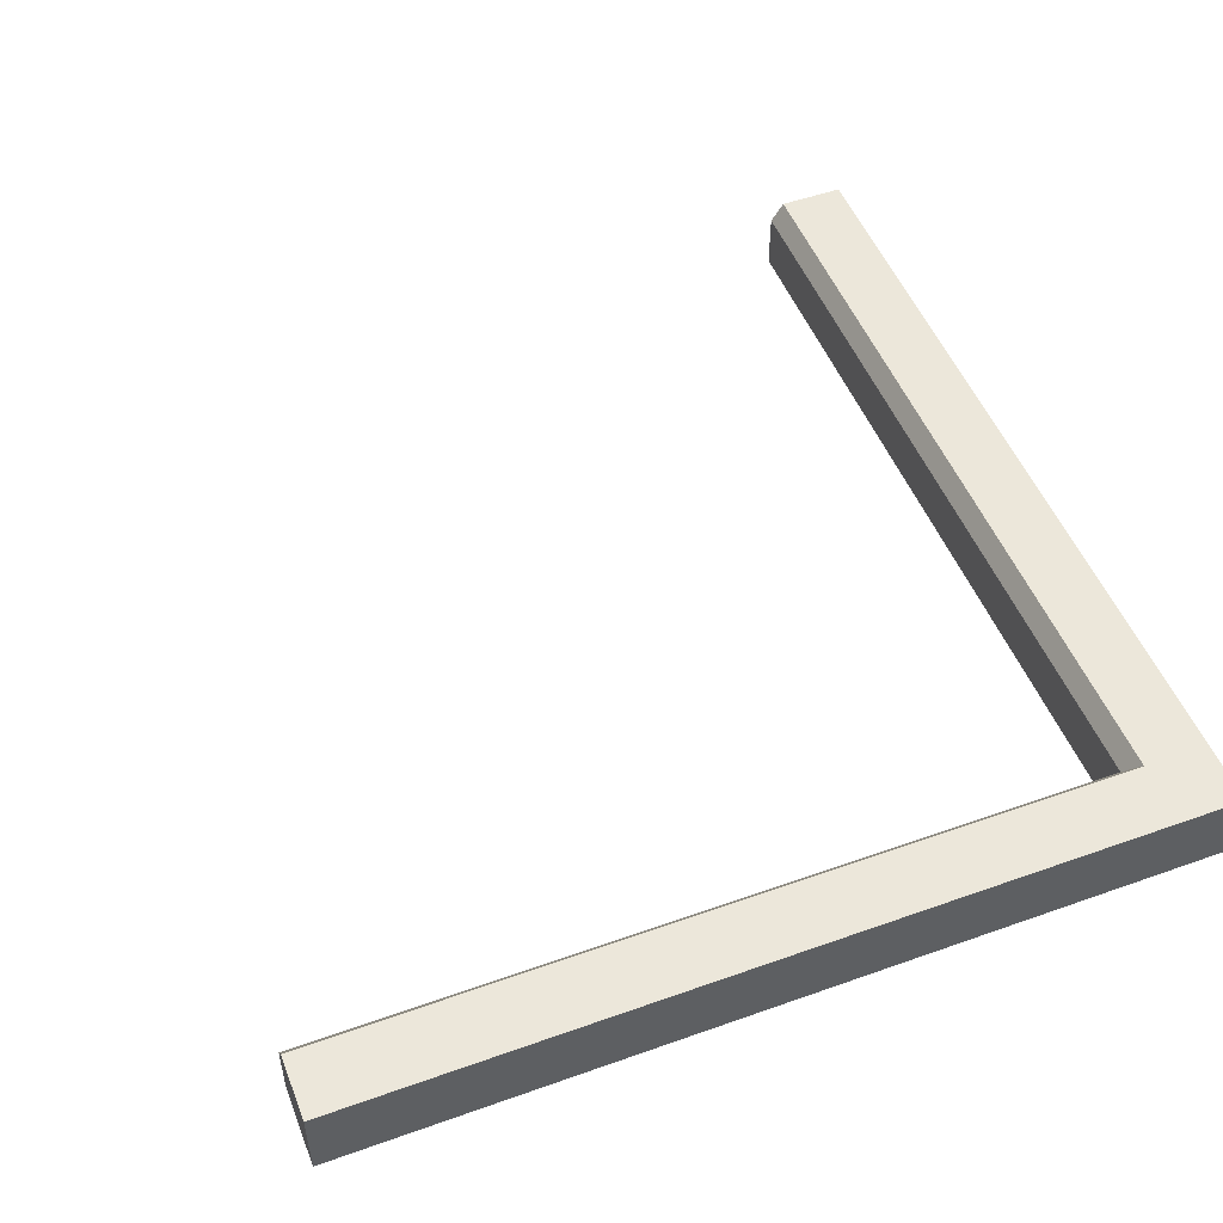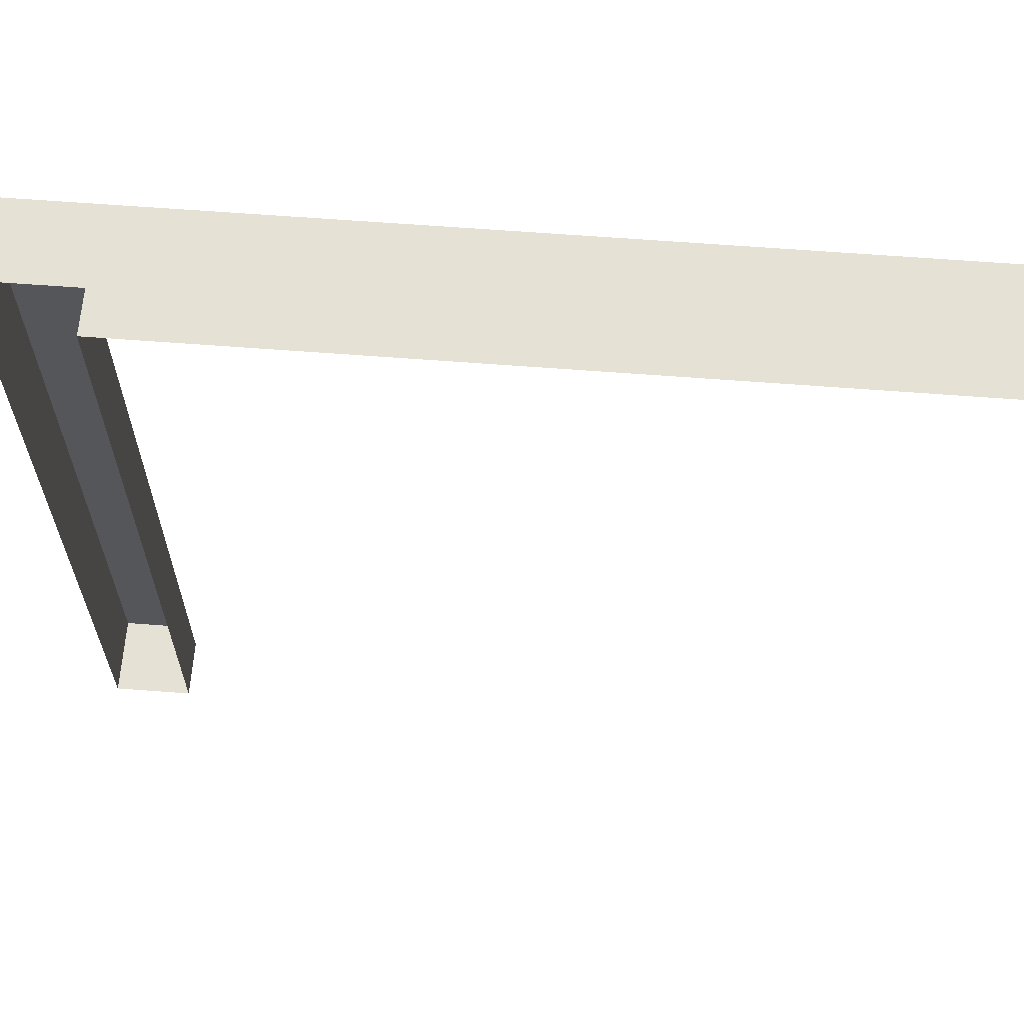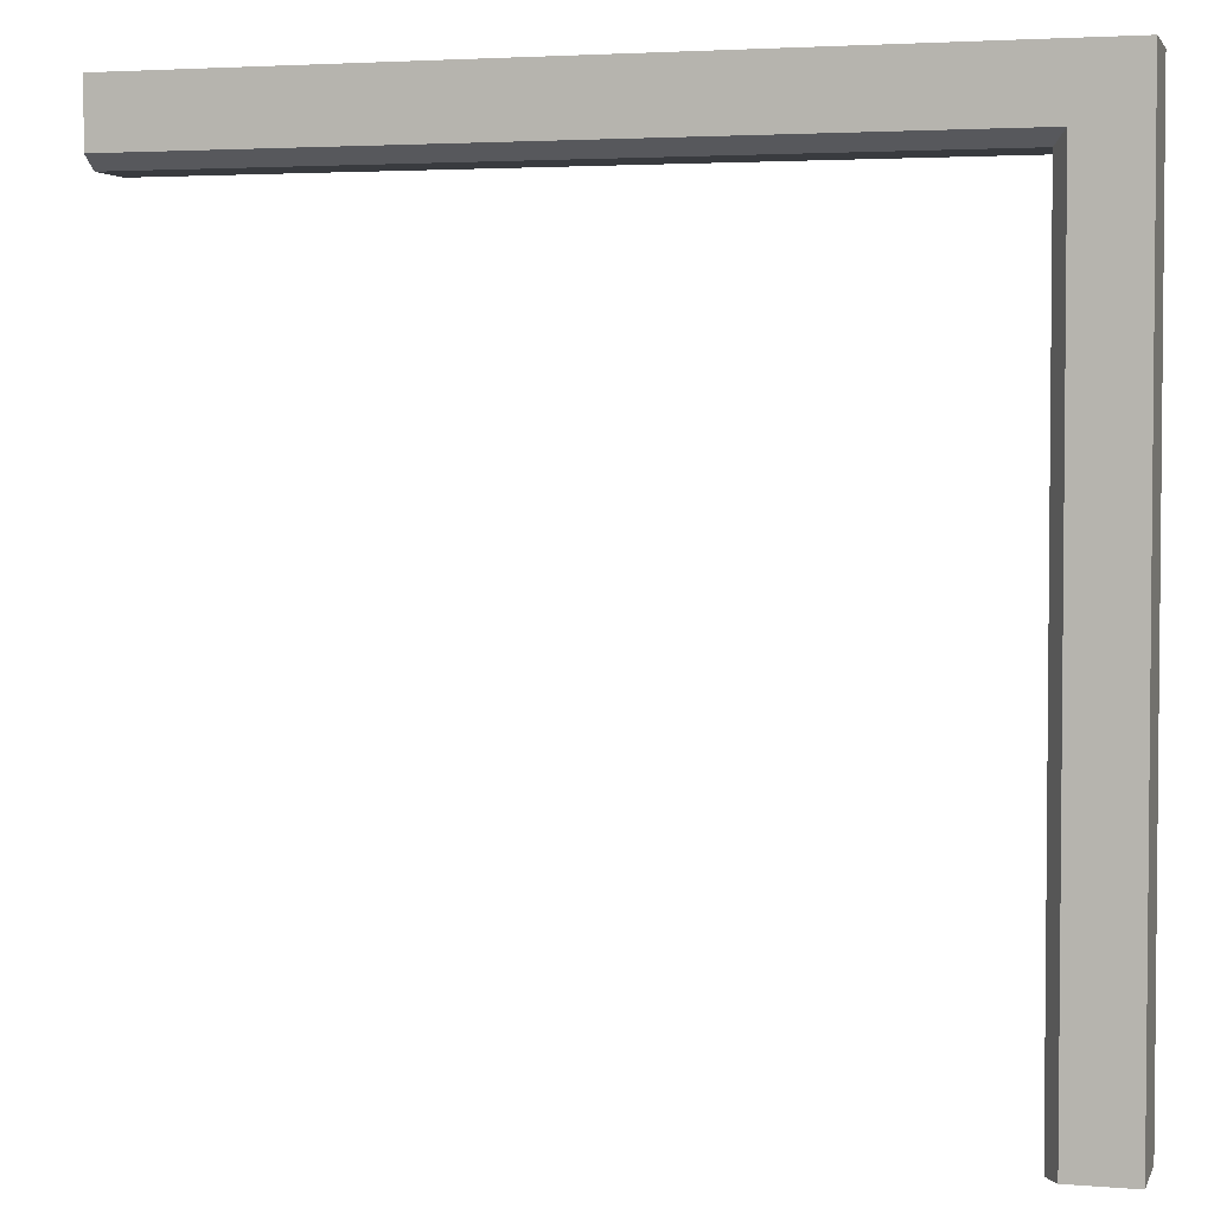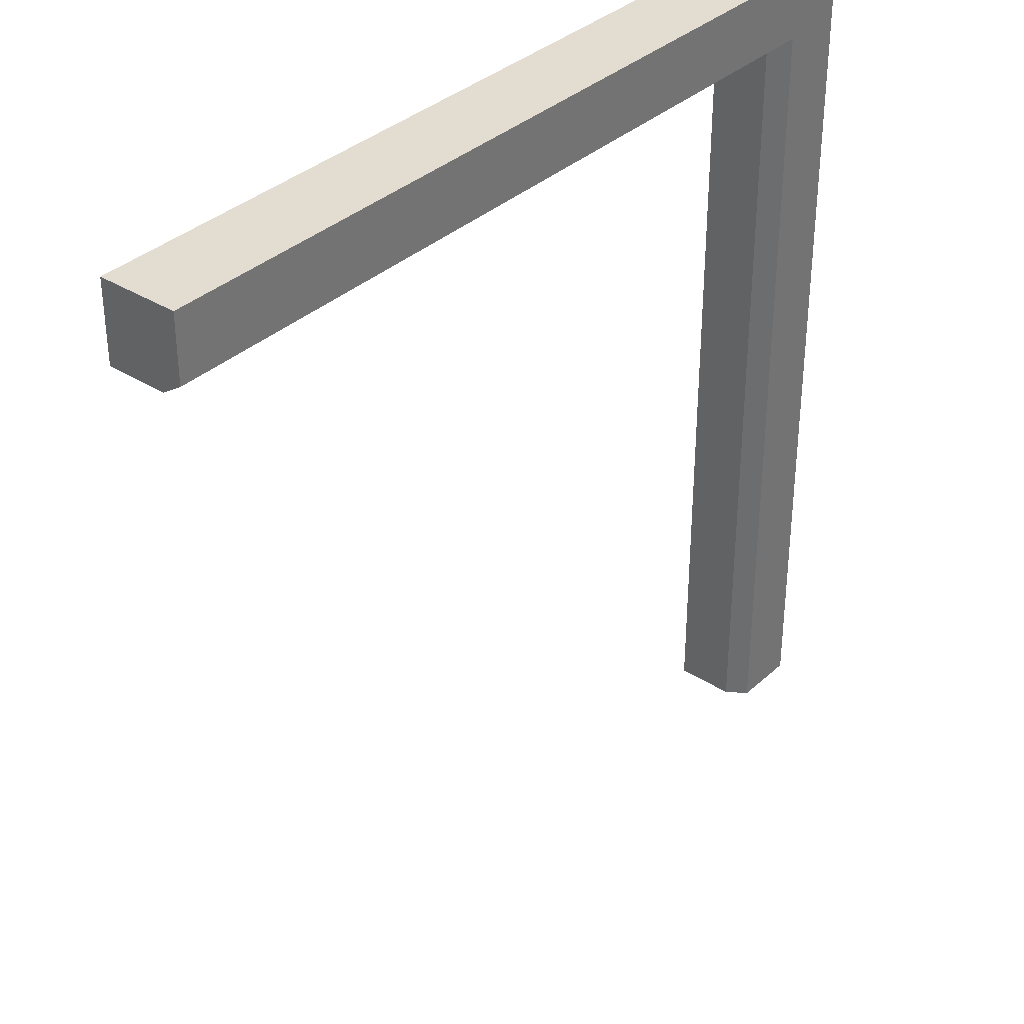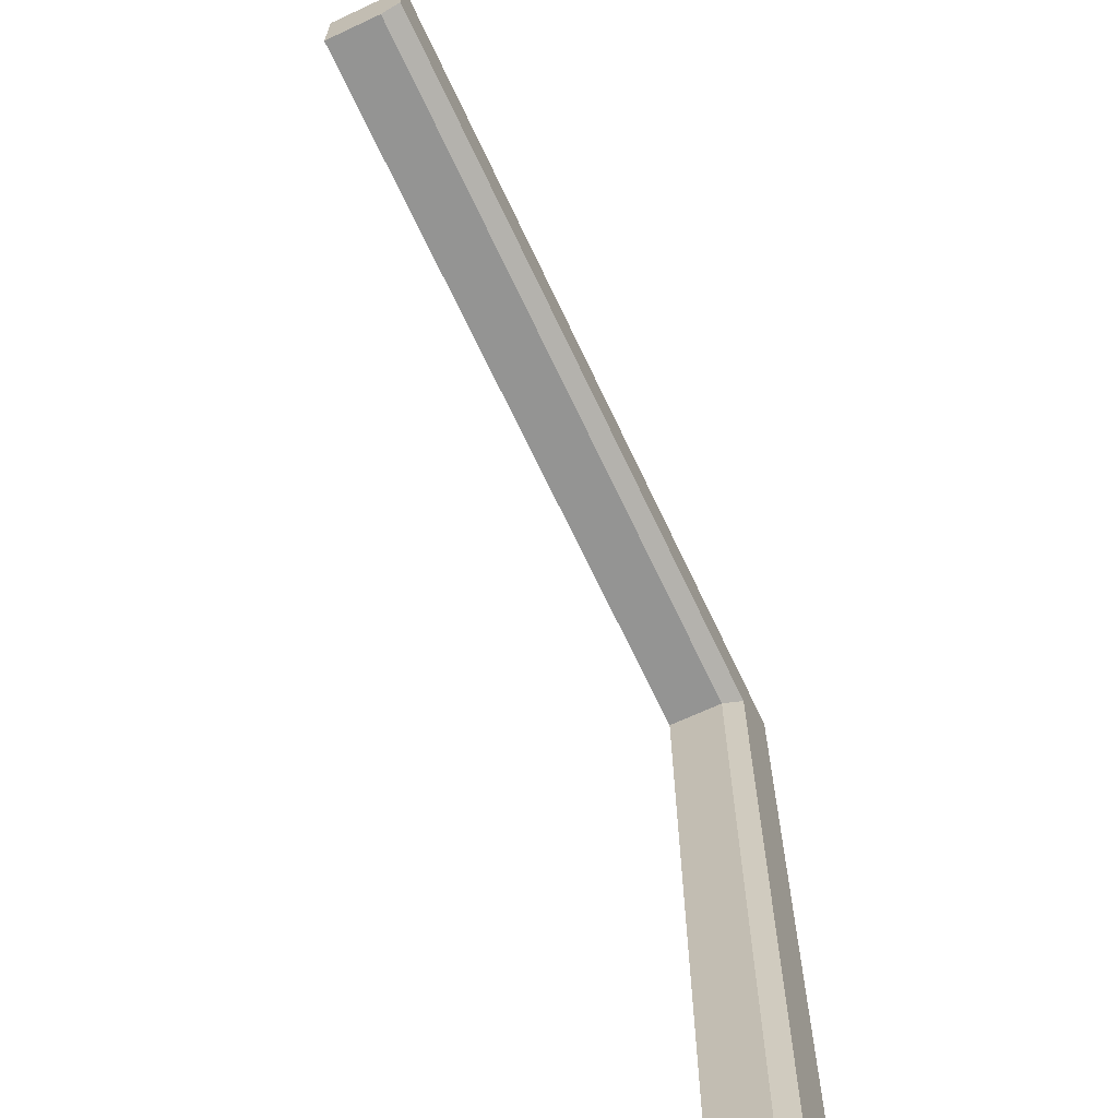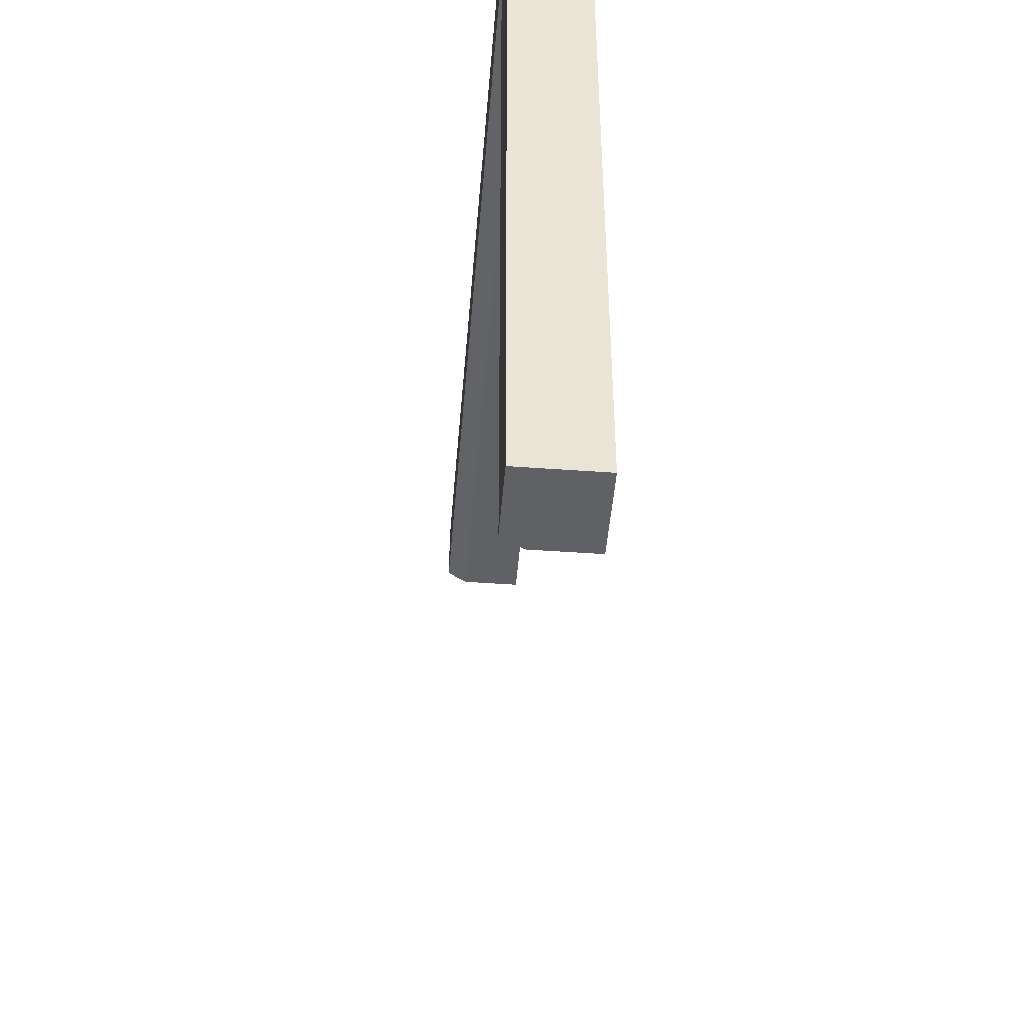
<metadata>
{"format":"obj","ext":"obj","renderer":"f3d","projection":"perspective","resolution":1024,"background":"white","views":[{"elev":50.9,"azim":-111.2,"up":"+Y"},{"elev":64.1,"azim":4.4,"up":"+Z"},{"elev":3.3,"azim":-164.7,"up":"+Z"},{"elev":35.3,"azim":129.9,"up":"+Z"},{"elev":-67.0,"azim":115.1,"up":"+Z"},{"elev":-47.9,"azim":-94.6,"up":"+Z"}]}
</metadata>
<code>
v -0.3 -1.238e-07 0.3001
v -0.3 0.3 -3
v -0.3 0.3 0.3001
v -0.3 6.232e-07 -3
v -0.3 6.232e-07 -3
v 2.482e-05 6.232e-07 -3
v 2.482e-05 0.225 -3
v -0.3 0.3 -3
v -0.04998 0.3 -3
v -0.3 0.3 -3
v -0.04998 0.3 0.05006
v -0.3 0.3 0.3001
v -0.04998 0.3 -3
v -0.04998 0.3 -3
v 2.518e-05 0.225 6.011e-05
v -0.04998 0.3 0.05006
v 2.482e-05 0.225 -3
v 2.518e-05 -1.369e-07 6.012e-05
v 3 0.225 5.555e-05
v 2.518e-05 0.225 6.011e-05
v 3 -1.369e-07 5.556e-05
v -0.04998 0.3 0.05006
v 3 0.3 0.3001
v -0.3 0.3 0.3001
v 3 0.3 0.05006
v 3 0.3 0.3001
v 3 0.225 5.555e-05
v 3 -1.238e-07 0.3001
v 3 0.3 0.05006
v 3 -1.369e-07 5.556e-05
v -0.04998 0.3 0.05006
v 3 0.225 5.555e-05
v 3 0.3 0.05006
v 2.518e-05 0.225 6.011e-05
v 2.482e-05 6.232e-07 -3
v 2.518e-05 0.225 6.011e-05
v 2.482e-05 0.225 -3
v 2.518e-05 -1.369e-07 6.012e-05
v 3 -1.238e-07 0.3001
v -0.3 0.3 0.3001
v 3 0.3 0.3001
v -0.3 -1.238e-07 0.3001
g parking_corner_8920_671
f 1 3 2
f 2 4 1
f 5 7 6
f 7 5 8
f 8 9 7
f 10 12 11
f 11 13 10
f 14 16 15
f 15 17 14
f 18 20 19
f 19 21 18
f 22 24 23
f 23 25 22
f 26 28 27
f 27 29 26
f 28 30 27
f 31 33 32
f 32 34 31
f 35 37 36
f 36 38 35
f 39 41 40
f 40 42 39

</code>
